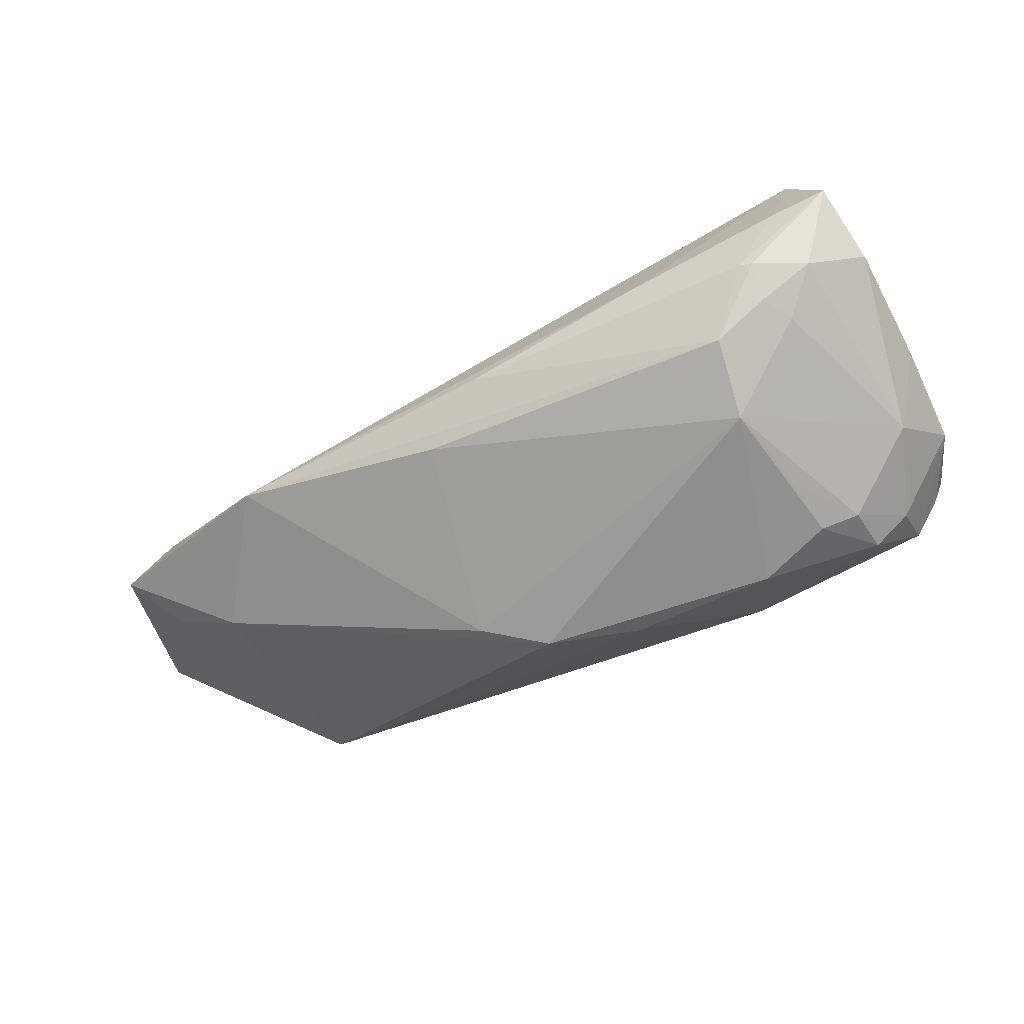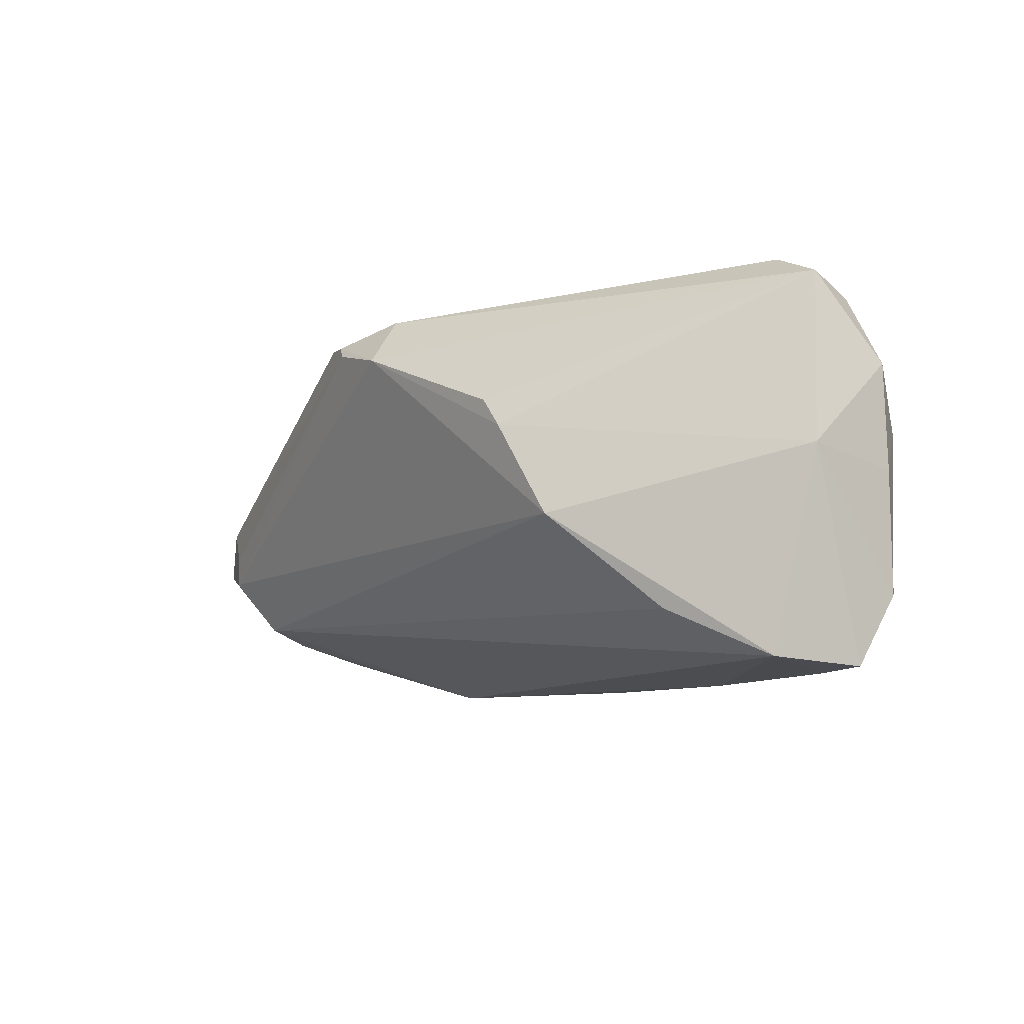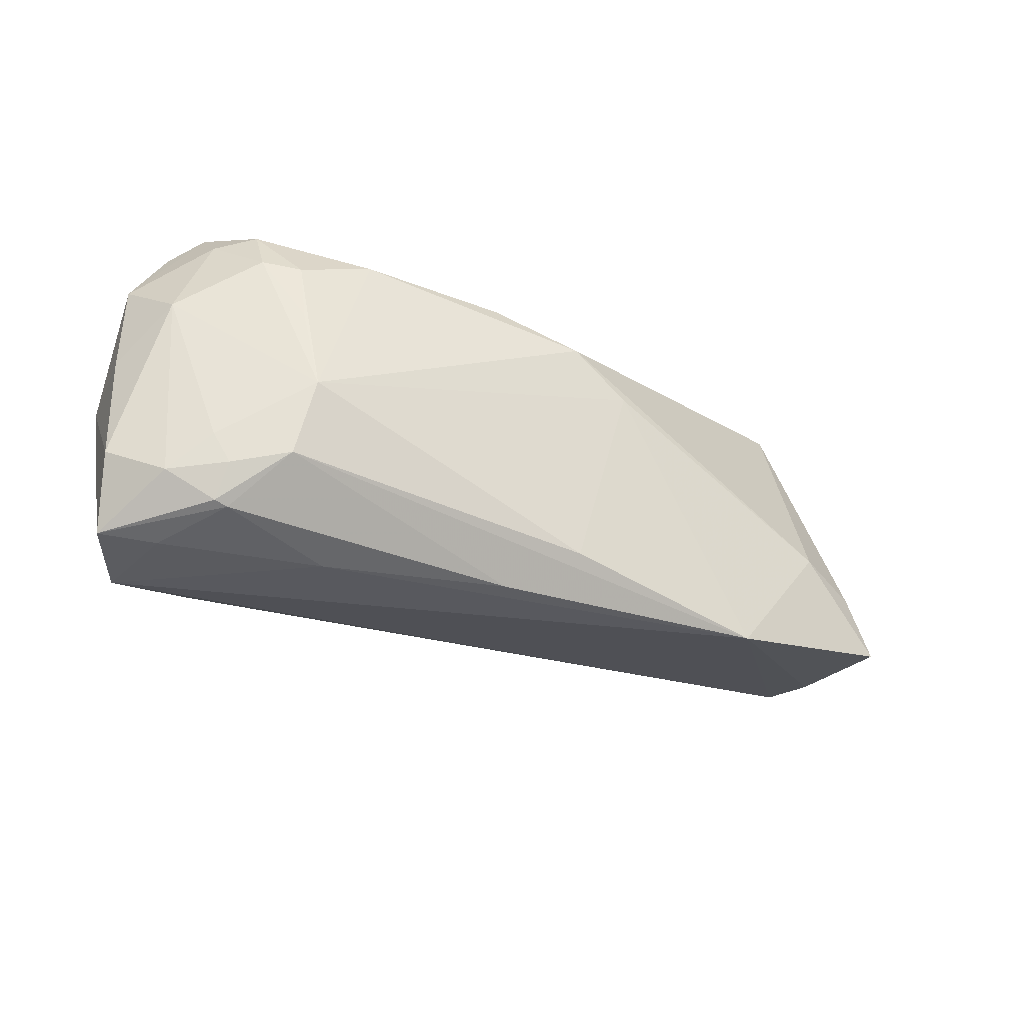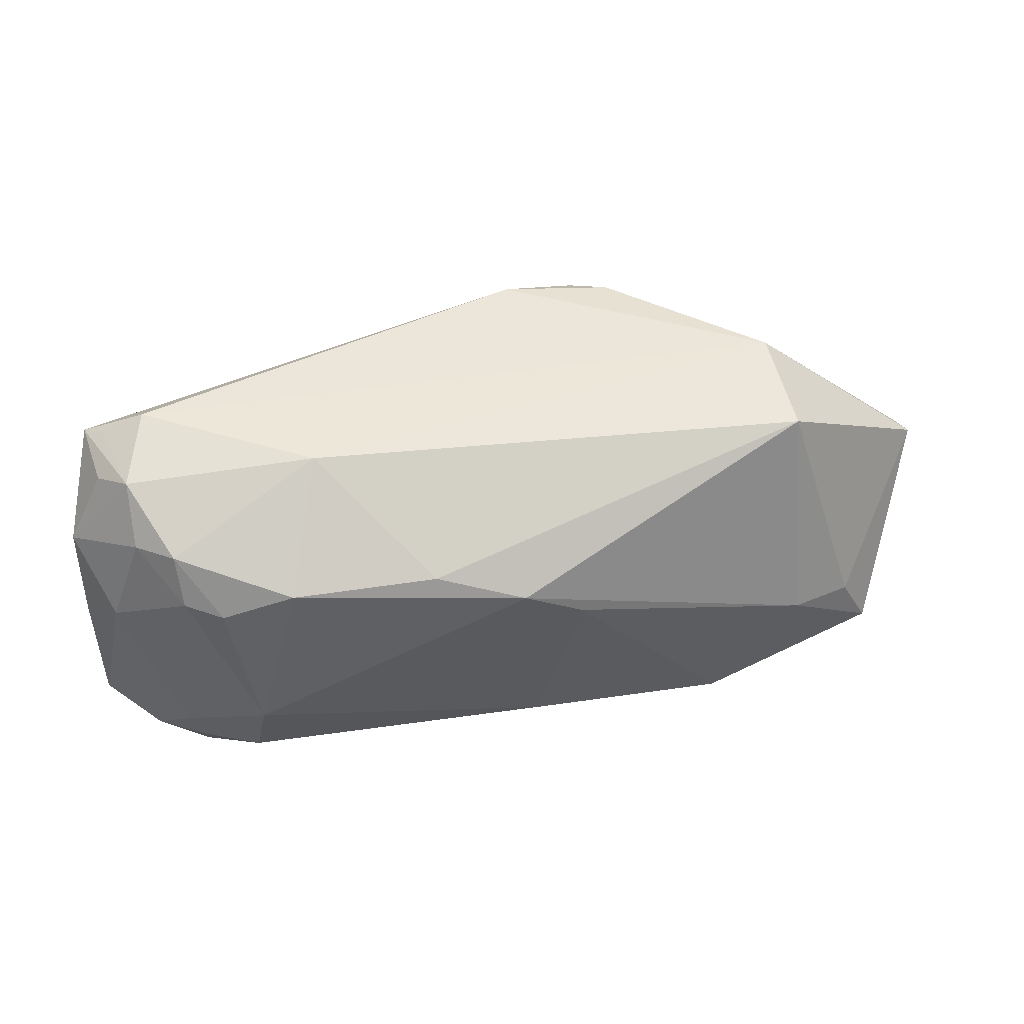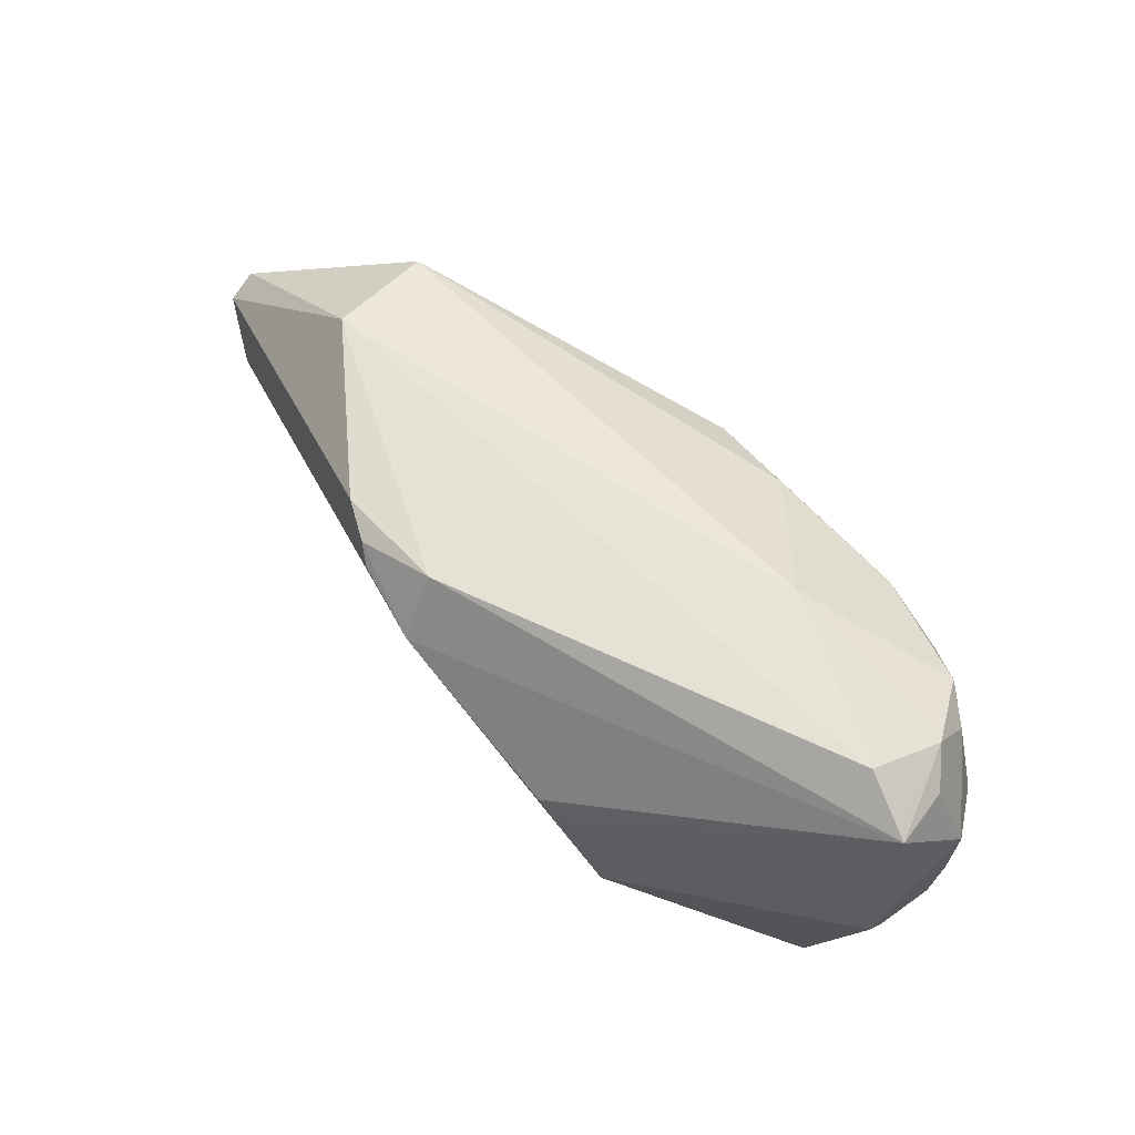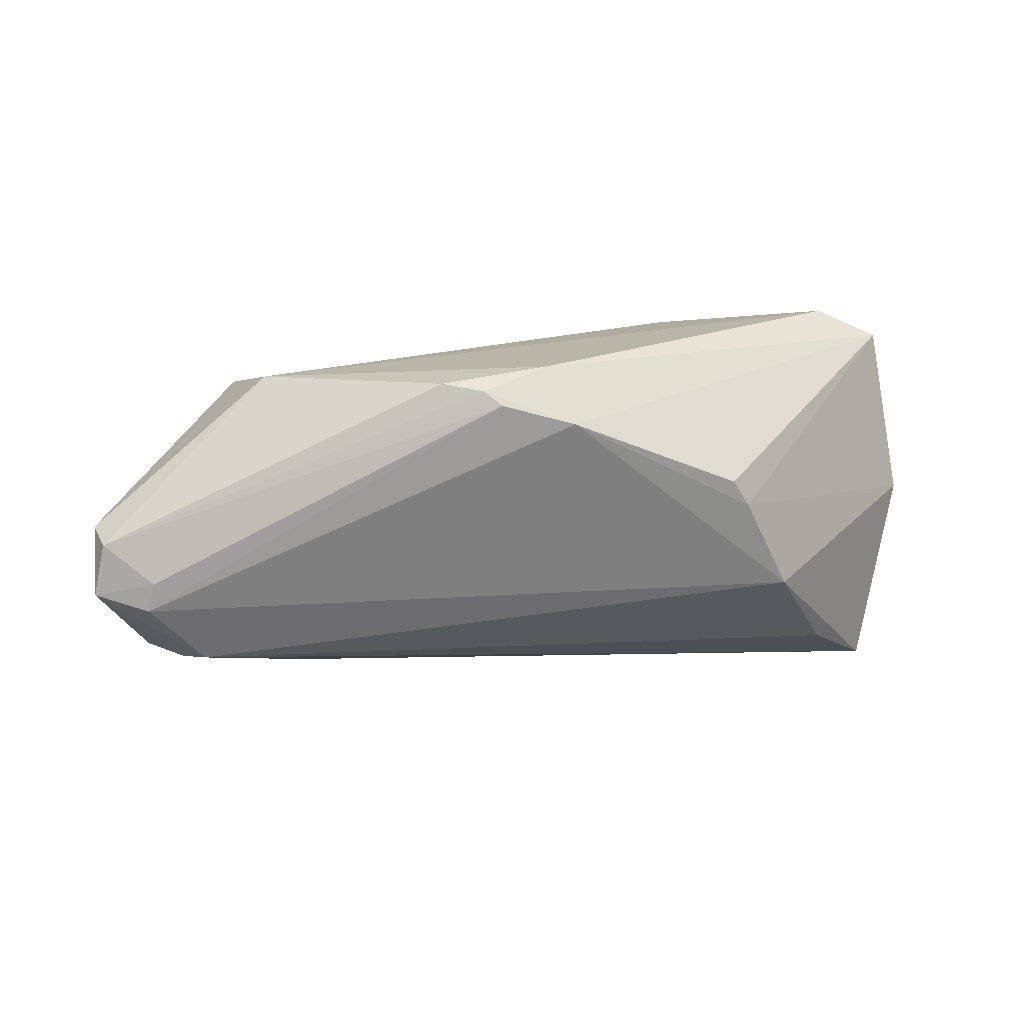
<metadata>
{"format":"obj","ext":"obj","renderer":"f3d","projection":"perspective","resolution":1024,"background":"white","views":[{"elev":-64.9,"azim":26.2,"up":"+Z"},{"elev":-10.1,"azim":50.0,"up":"+Y"},{"elev":-39.1,"azim":157.2,"up":"+Y"},{"elev":44.3,"azim":173.2,"up":"+Y"},{"elev":67.1,"azim":49.7,"up":"+Y"},{"elev":14.8,"azim":-17.8,"up":"+Y"}]}
</metadata>
<code>
v 0.04871 0.02062 -0.006991
v -0.0357 -0.02512 -0.01342
v -0.05407 -0.01449 0.01195
v -0.01849 0.02233 0.02462
v 0.00553 0.01266 -0.02294
v -0.06676 0.002224 0.01158
v 0.01648 0.008061 0.0265
v 0.02428 0.01253 -0.024
v 0.04468 0.02261 -0.01068
v -8.651e-05 -0.02645 -0.01315
v -0.06079 -0.002783 0.01462
v -0.0681 -0.004587 0.01117
v 0.03014 -0.01039 -0.024
v 0.0529 -0.01792 -0.009276
v 0.03263 0.001134 -0.02351
v -0.01402 0.003527 -0.02232
v 0.04851 0.003942 -0.01583
v -0.01635 0.0205 0.02588
v -0.05615 -0.0163 0.005066
v 0.03765 -0.02579 -0.01421
v 0.04806 0.02336 -0.0008158
v -0.00891 0.02458 0.02187
v 0.05342 0.01124 -0.008062
v 0.03919 0.01686 -0.01935
v 0.03851 0.01033 -0.02167
v -0.006138 0.008602 -0.024
v 0.02028 0.02415 -0.01029
v -0.008864 -0.02161 -0.01769
v 0.01892 0.004466 0.02612
v 0.05153 -0.02693 -0.004177
v -0.04592 0.01966 -0.005749
v 0.04419 0.01616 -0.016
v 0.05348 -0.002291 -0.008516
v 0.04239 0.02618 -0.001266
v -0.02346 0.02321 0.02242
v -0.04695 -0.008861 -0.01382
v 0.05329 -0.0004479 0.004697
v 0.04724 -0.02601 0.006467
v -0.05532 -0.01066 -0.009457
v -0.04397 0.02272 0.007792
v -0.06162 -0.006574 0.01414
v 0.03362 0.009209 -0.02341
v 0.03875 -0.02132 -0.01744
v 0.04588 -0.02189 -0.01368
v 0.04113 -0.01737 -0.01736
v -0.006861 0.01777 0.02748
v 0.0394 -0.02543 -0.01452
v 0.03634 -0.01984 0.01427
v 0.04412 -0.0272 -0.005514
v -0.06738 0.003838 0.007745
v 0.02573 -0.007737 0.02419
v 0.03172 -0.02008 -0.02086
v 0.02349 -0.0272 -0.008989
v -0.05931 -0.01835 -0.008062
v 0.05056 0.02242 0.0008629
f 55 29 37
f 37 23 55
f 55 23 1
f 30 37 38
f 23 37 33
f 7 29 55
f 24 27 9
f 9 32 24
f 9 1 23
f 23 32 9
f 55 1 9
f 9 21 55
f 51 37 29
f 51 38 37
f 2 38 3
f 3 51 41
f 2 52 10
f 52 20 10
f 12 3 41
f 55 22 46
f 46 7 55
f 29 7 46
f 46 51 29
f 41 51 46
f 34 9 27
f 21 9 34
f 34 27 40
f 40 22 34
f 34 22 55
f 55 21 34
f 38 51 48
f 48 3 38
f 51 3 48
f 30 44 14
f 14 37 30
f 14 33 37
f 30 20 47
f 47 44 30
f 47 20 52
f 53 38 2
f 2 10 53
f 53 10 20
f 28 52 2
f 28 13 52
f 8 13 26
f 42 13 8
f 26 5 8
f 24 42 8
f 8 27 24
f 8 5 27
f 17 14 44
f 33 14 17
f 23 33 17
f 17 32 23
f 2 3 19
f 3 12 19
f 35 22 40
f 26 36 31
f 31 5 26
f 27 5 31
f 50 40 31
f 40 27 31
f 43 47 52
f 44 47 43
f 52 13 43
f 30 38 49
f 38 53 49
f 49 20 30
f 49 53 20
f 26 13 16
f 13 28 16
f 16 28 2
f 2 36 16
f 16 36 26
f 45 17 44
f 13 17 45
f 44 43 45
f 45 43 13
f 25 17 13
f 25 42 24
f 24 32 25
f 32 17 25
f 4 46 22
f 22 35 4
f 6 40 50
f 6 35 40
f 50 12 6
f 6 4 35
f 50 31 39
f 39 31 36
f 15 13 42
f 42 25 15
f 15 25 13
f 41 46 18
f 46 4 18
f 4 6 18
f 11 12 41
f 11 6 12
f 41 18 11
f 11 18 6
f 2 19 54
f 54 39 36
f 54 36 2
f 54 19 12
f 54 12 50
f 50 39 54

</code>
